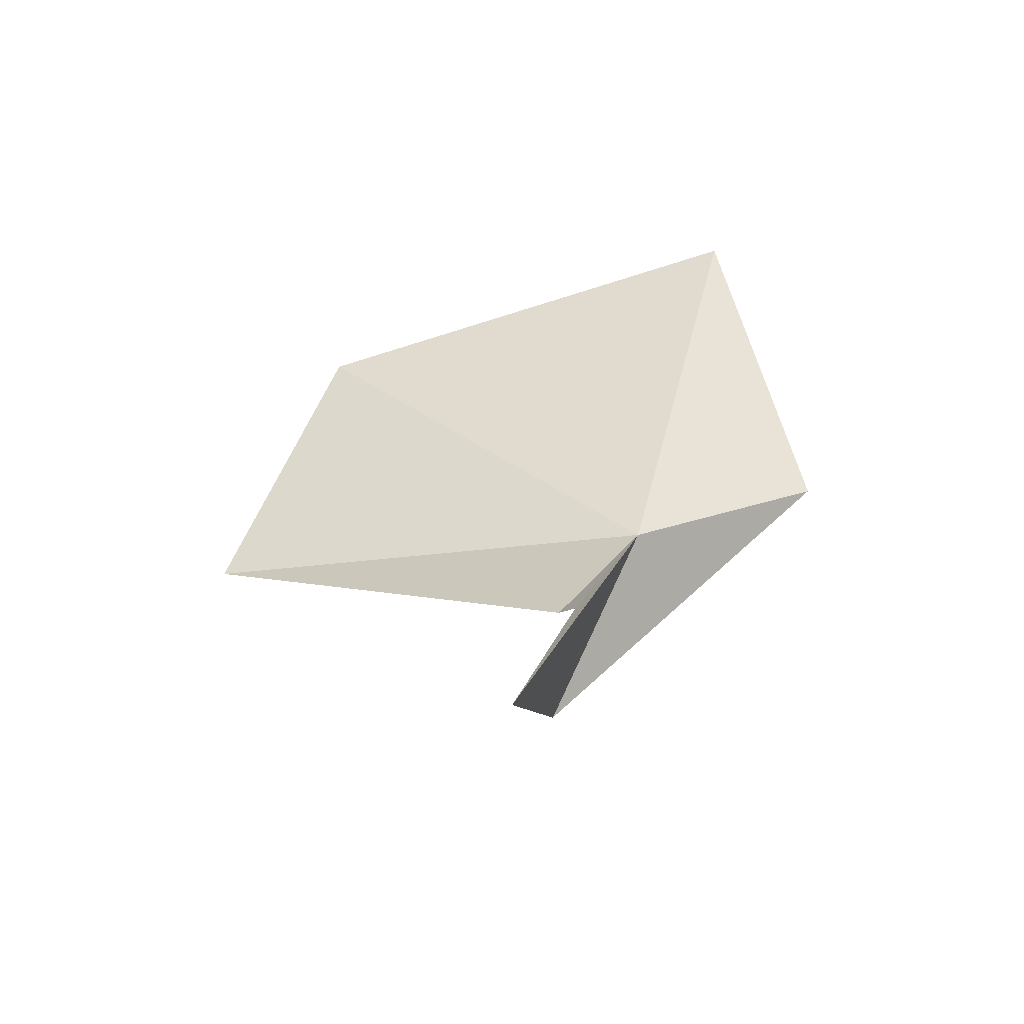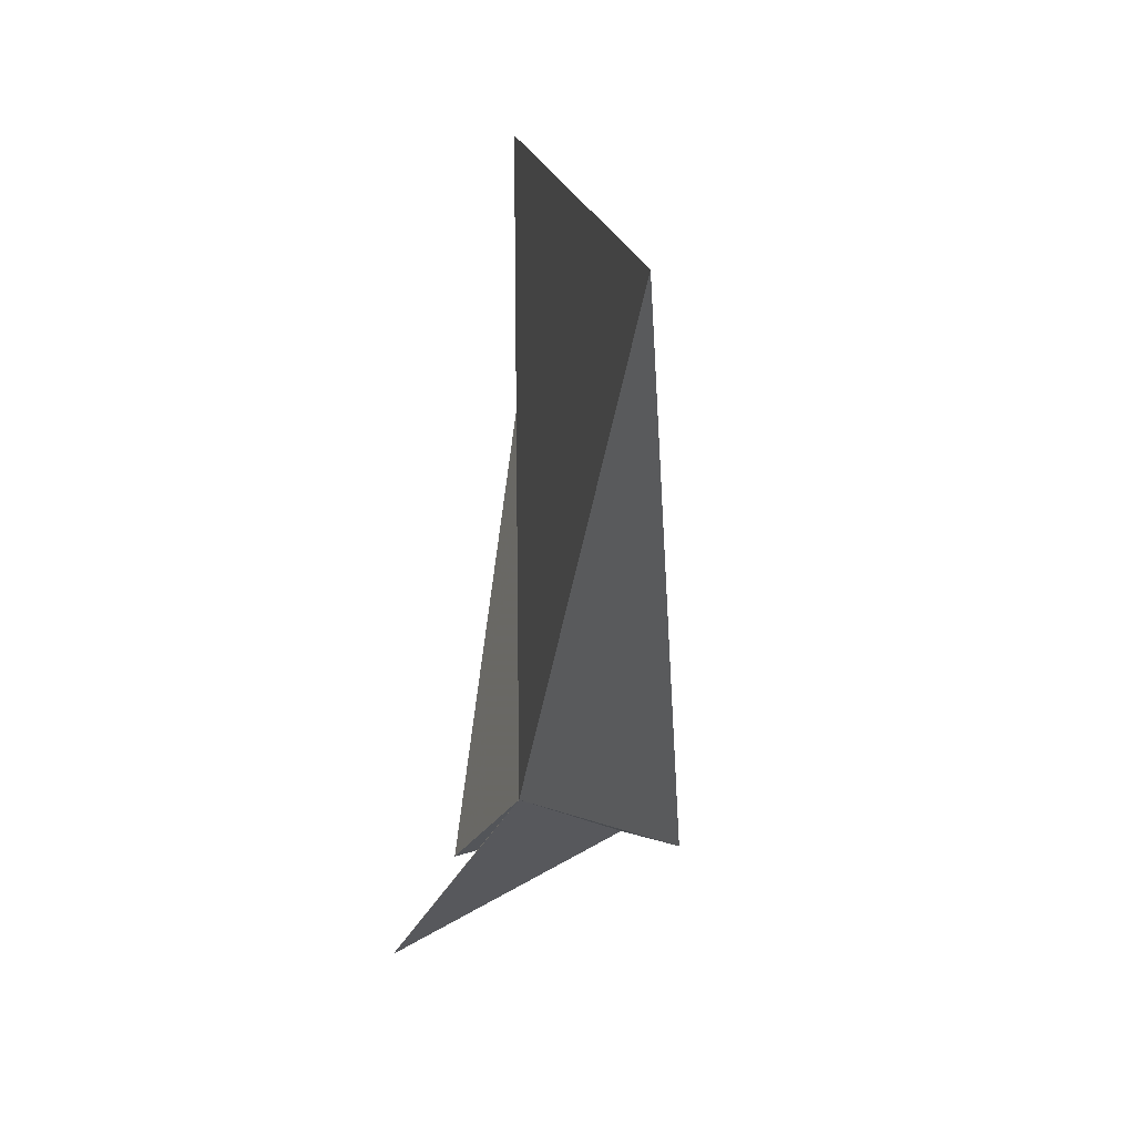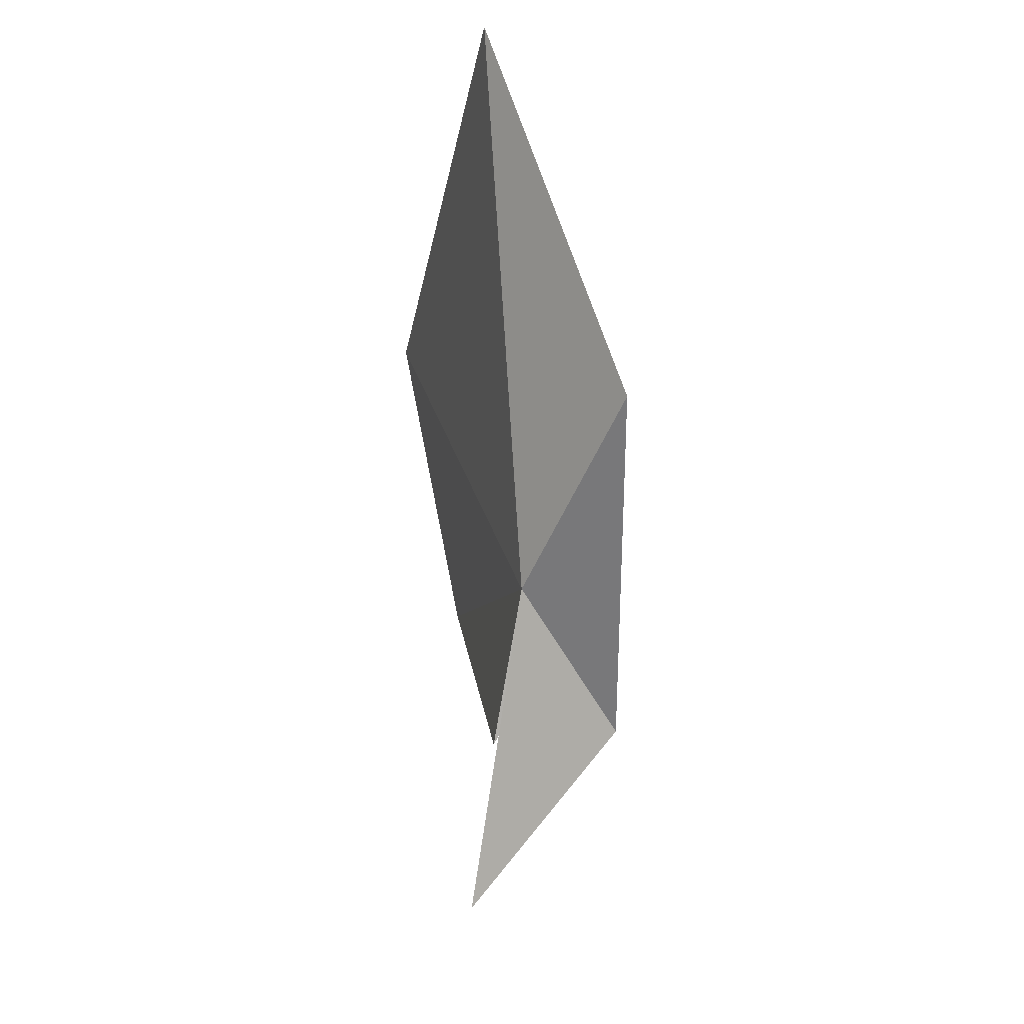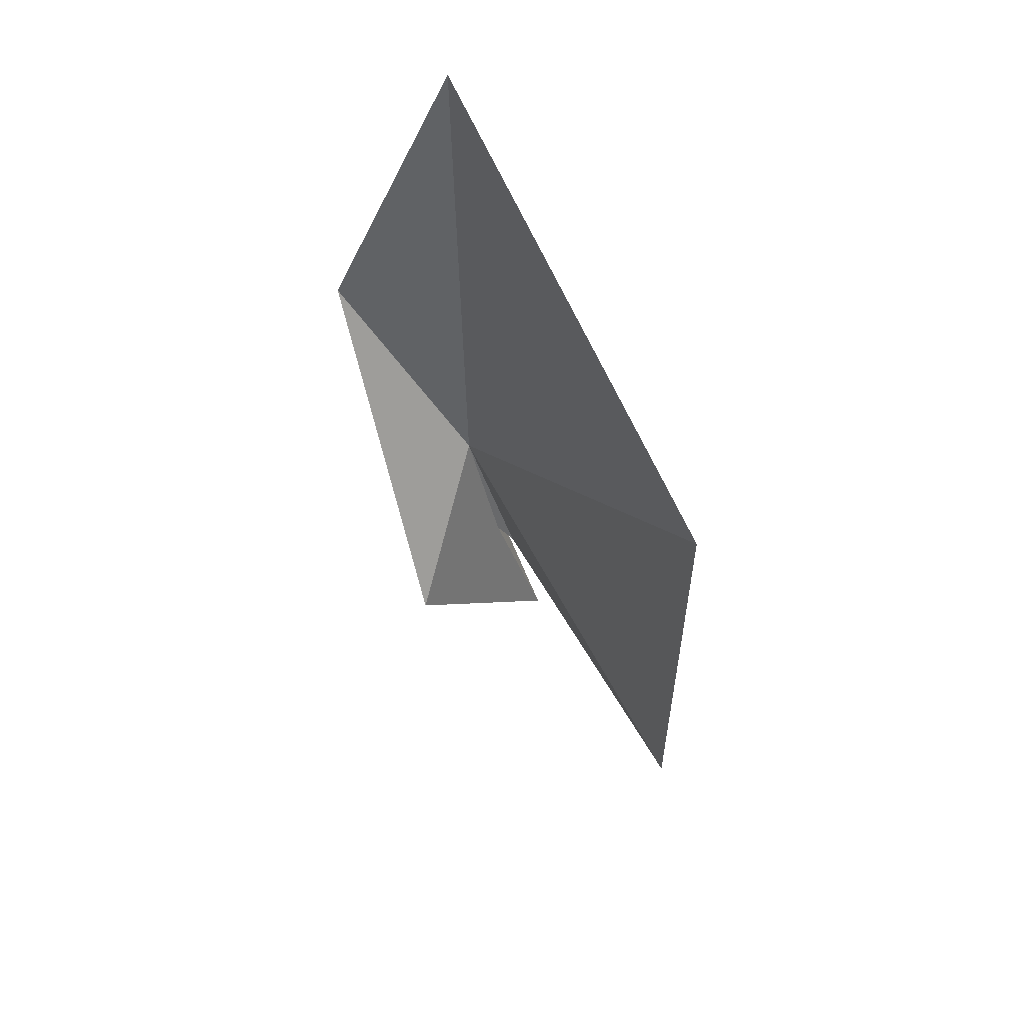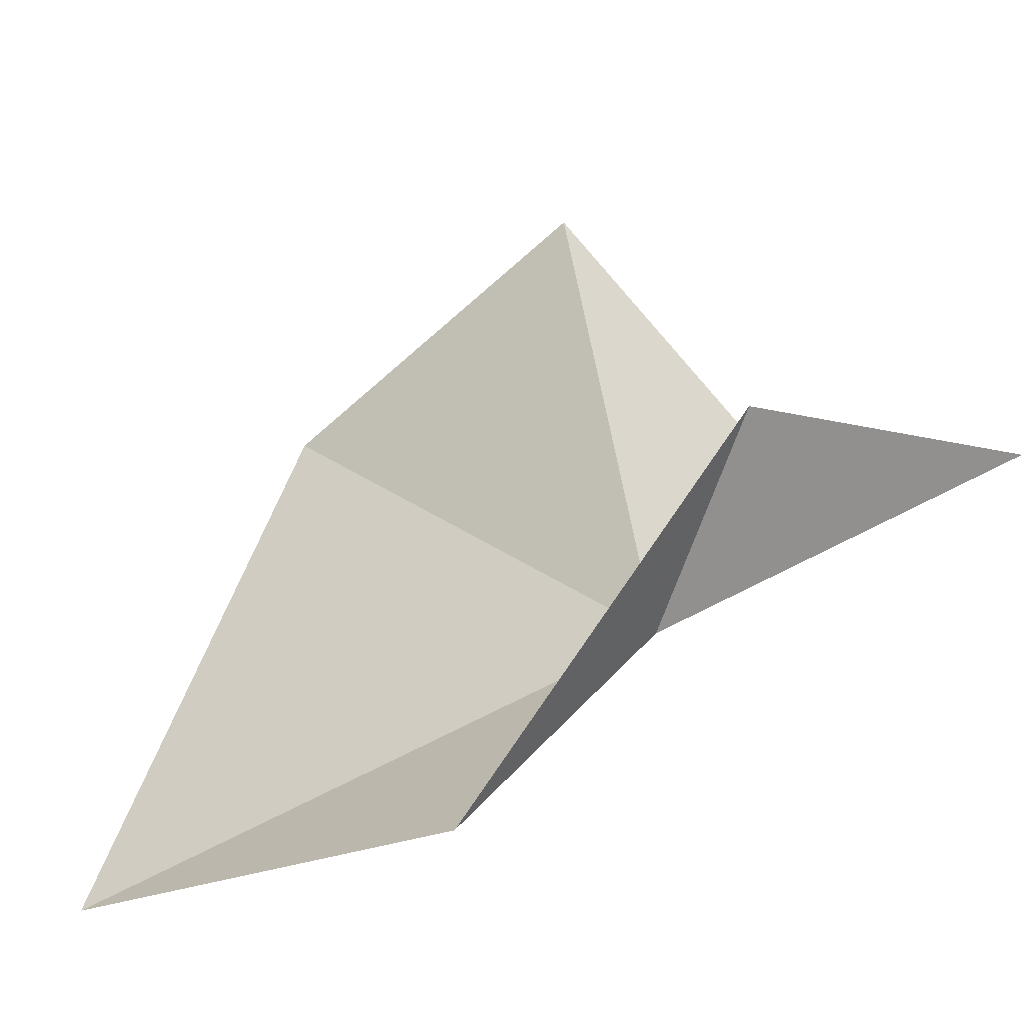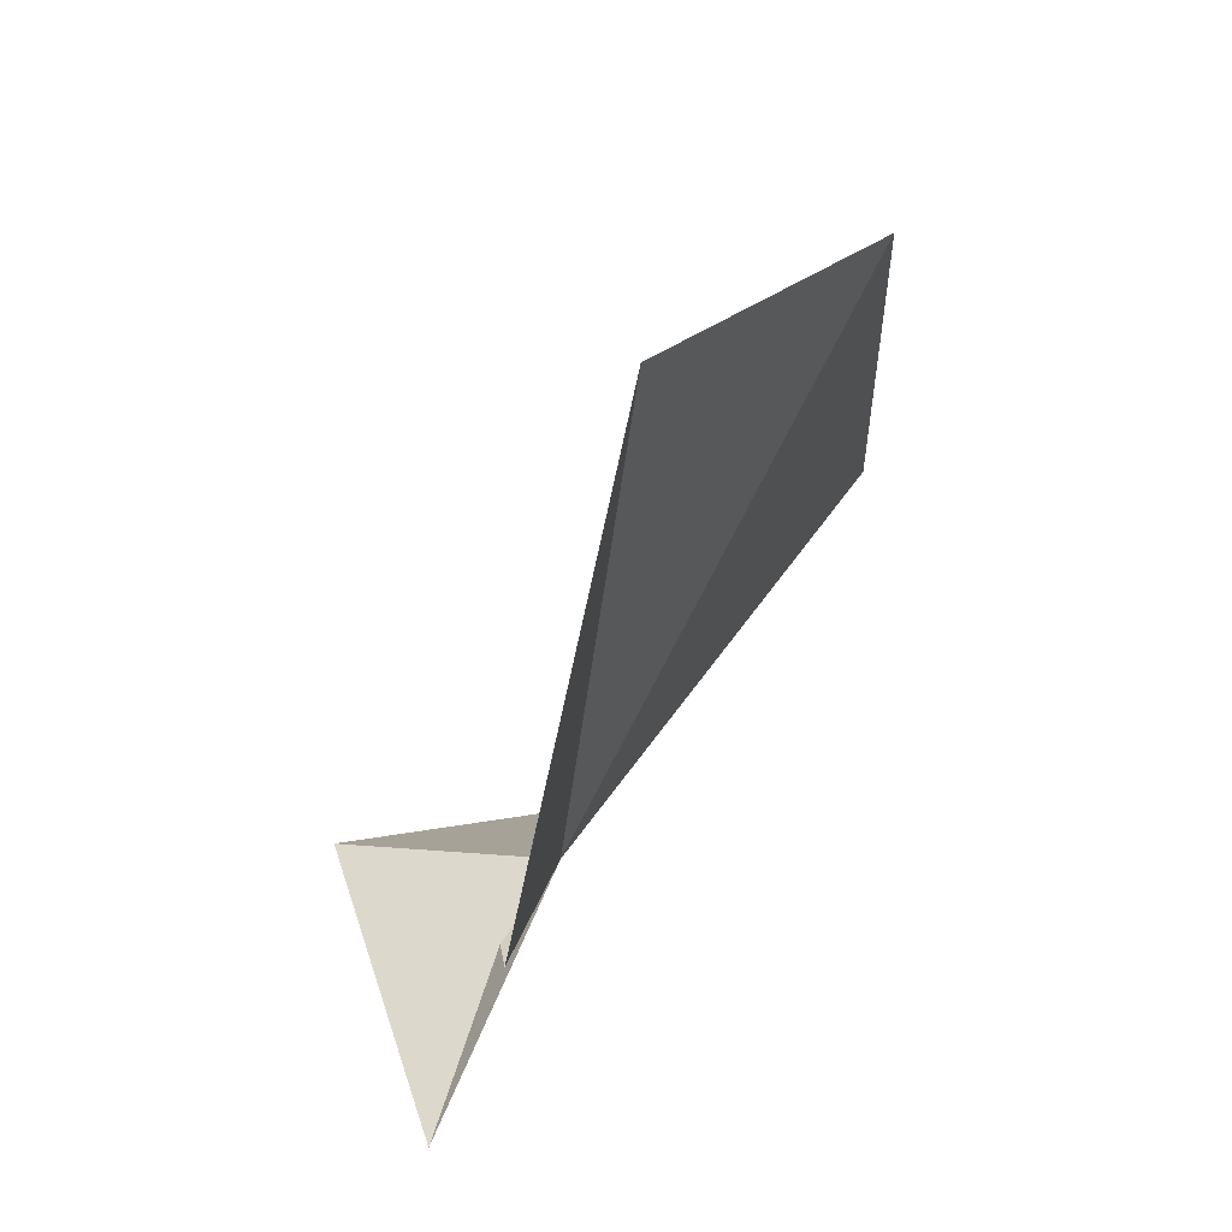
<metadata>
{"format":"obj","ext":"obj","renderer":"f3d","projection":"perspective","resolution":1024,"background":"white","views":[{"elev":-60.6,"azim":-74.2,"up":"+Z"},{"elev":-53.4,"azim":-14.6,"up":"+Y"},{"elev":-17.3,"azim":-6.5,"up":"+Z"},{"elev":70.5,"azim":155.8,"up":"+Z"},{"elev":-29.6,"azim":111.3,"up":"+Y"},{"elev":52.2,"azim":-158.4,"up":"+Y"}]}
</metadata>
<code>
v 33.17 93.72 62.67
v 32.62 96.06 58.59
v 33 95.68 59.25
v 35.42 88.58 66.72
v 31.62 89.61 78.37
v 36.44 97.26 59.28
v 32.12 97.25 54
v 30.23 102.8 73.49
v 32.42 106.6 65.08
f 1 3 2
f 1 5 4
f 1 6 7
f 1 8 5
f 1 7 3
f 1 9 8
f 1 4 6
f 1 2 9

</code>
